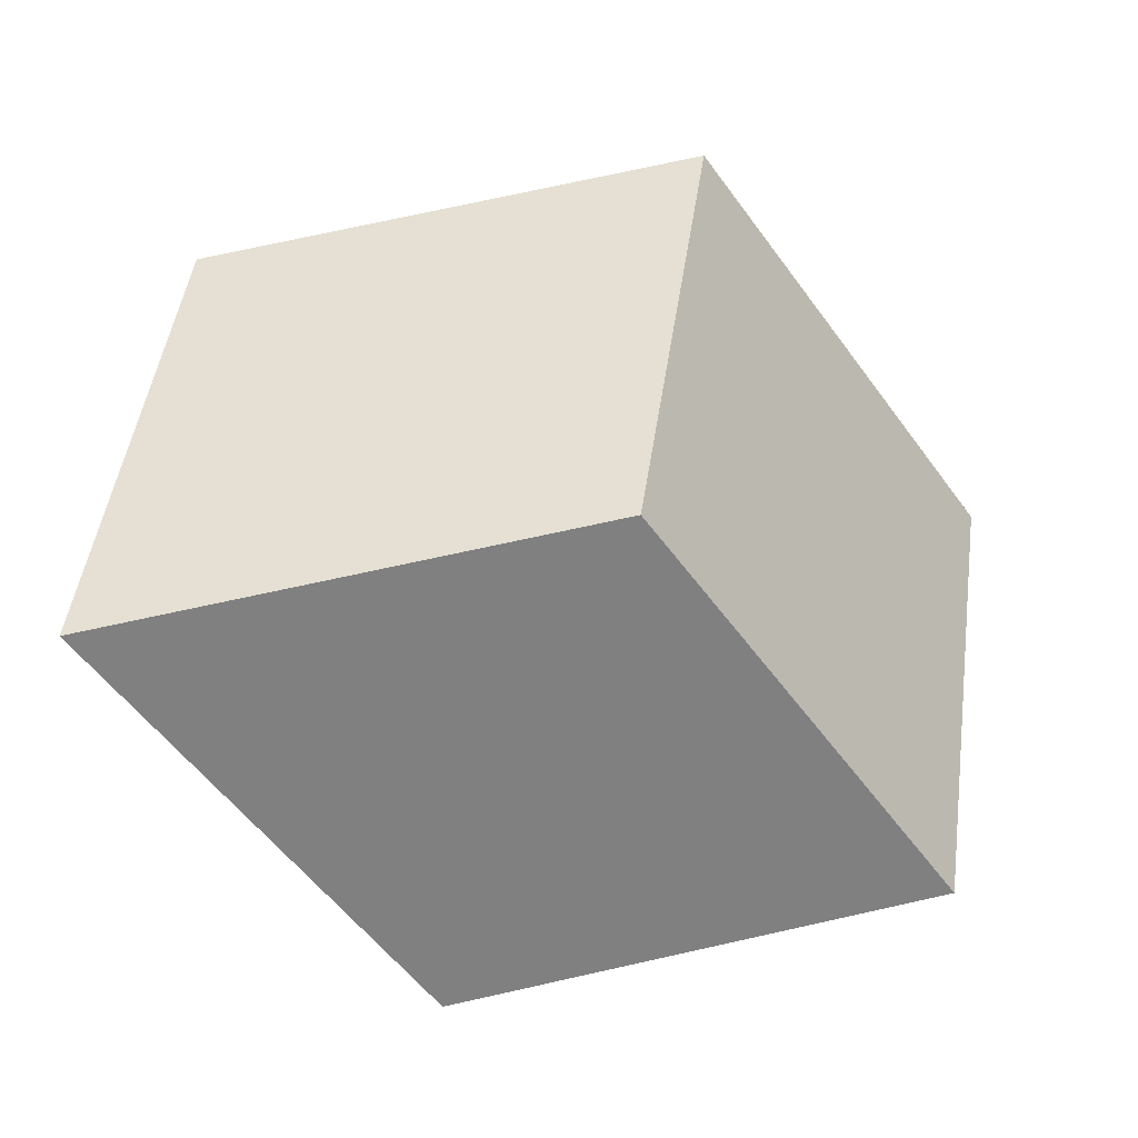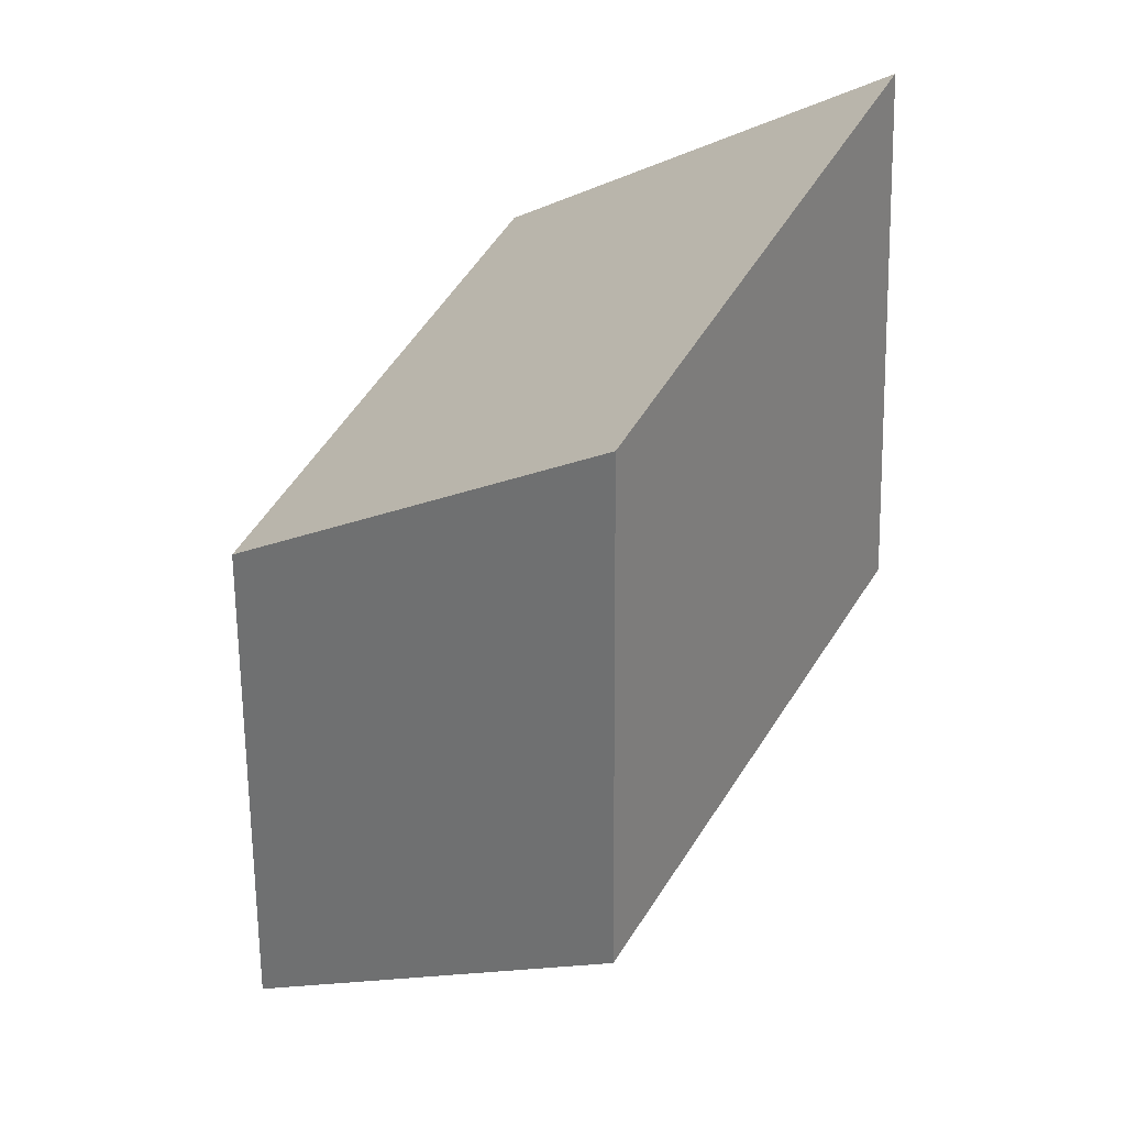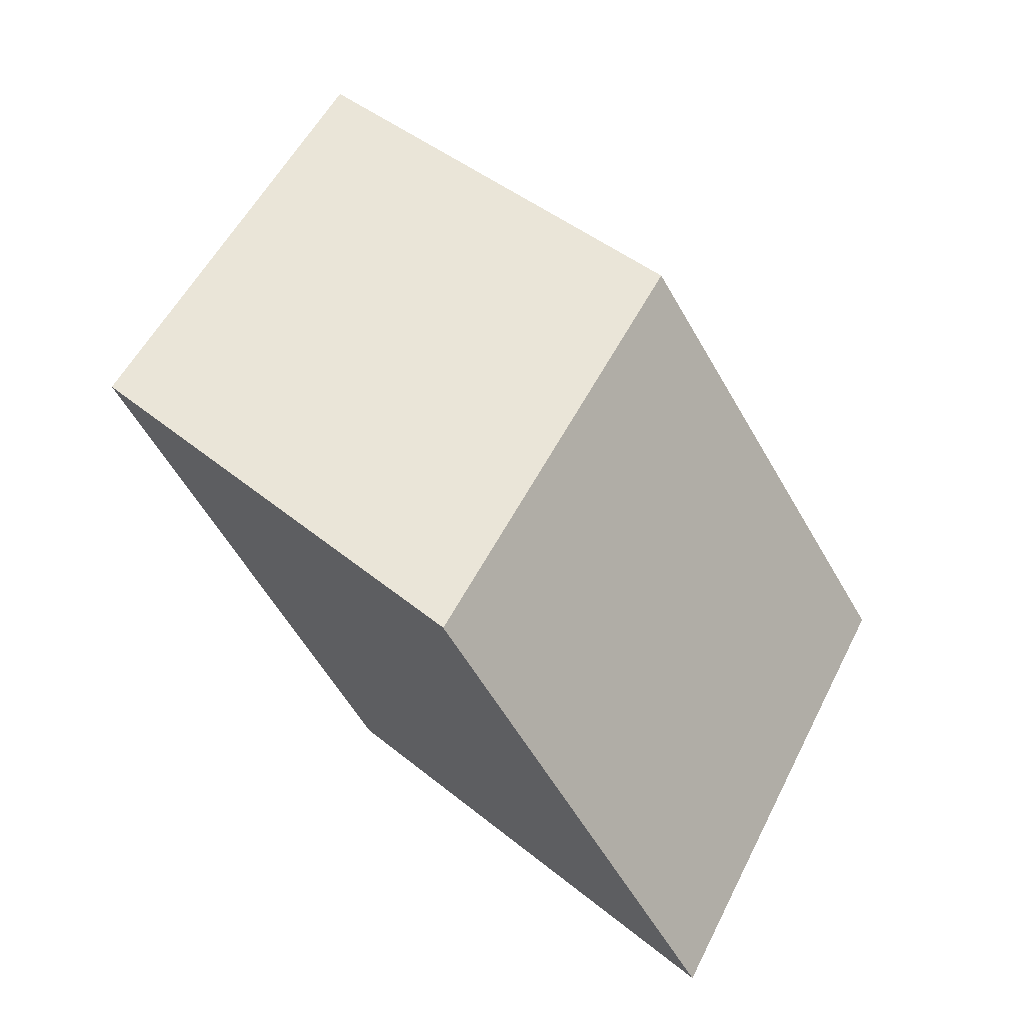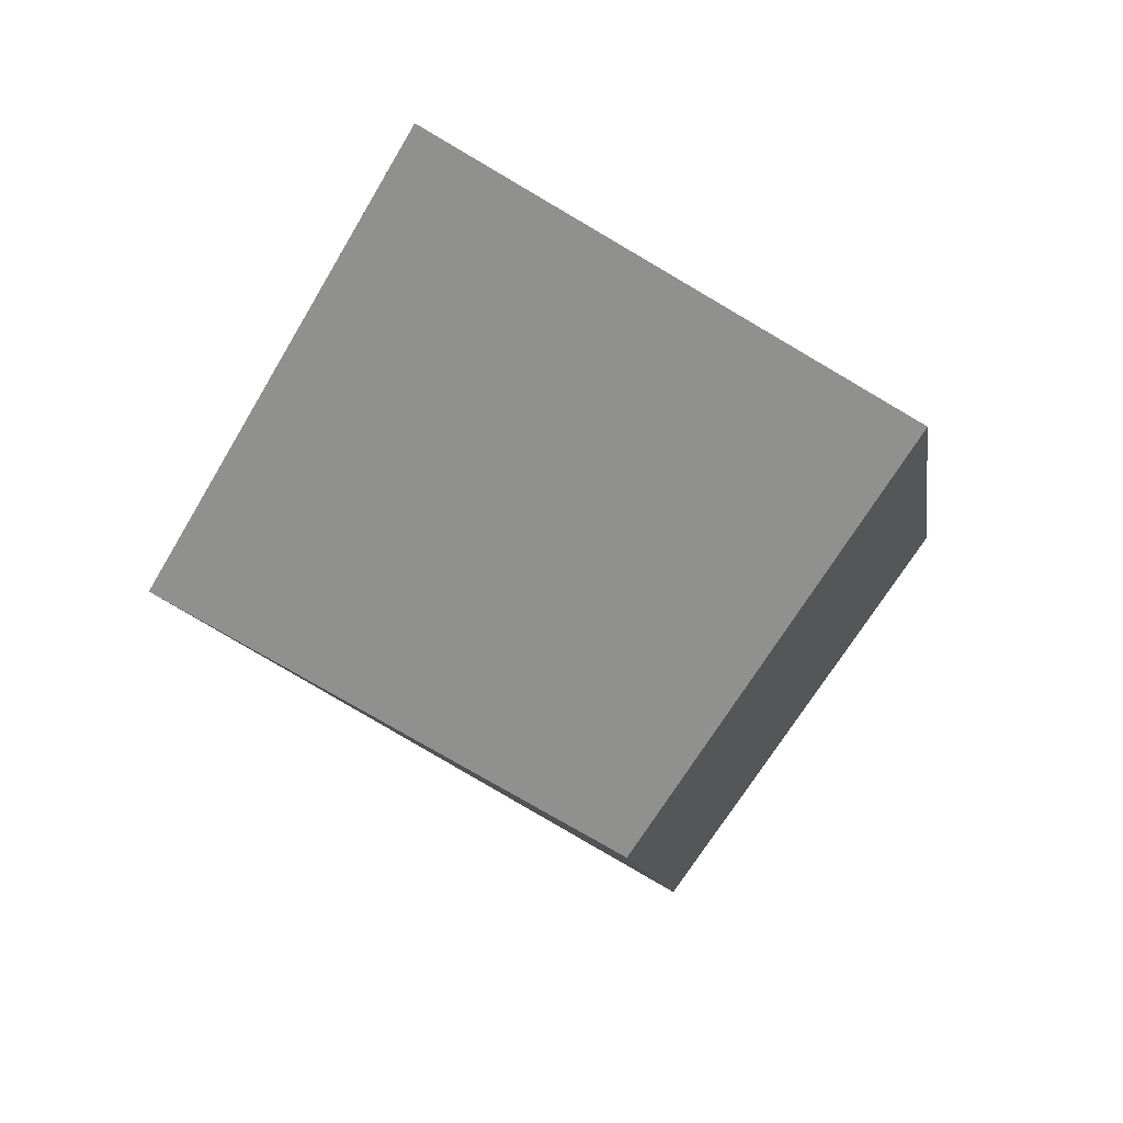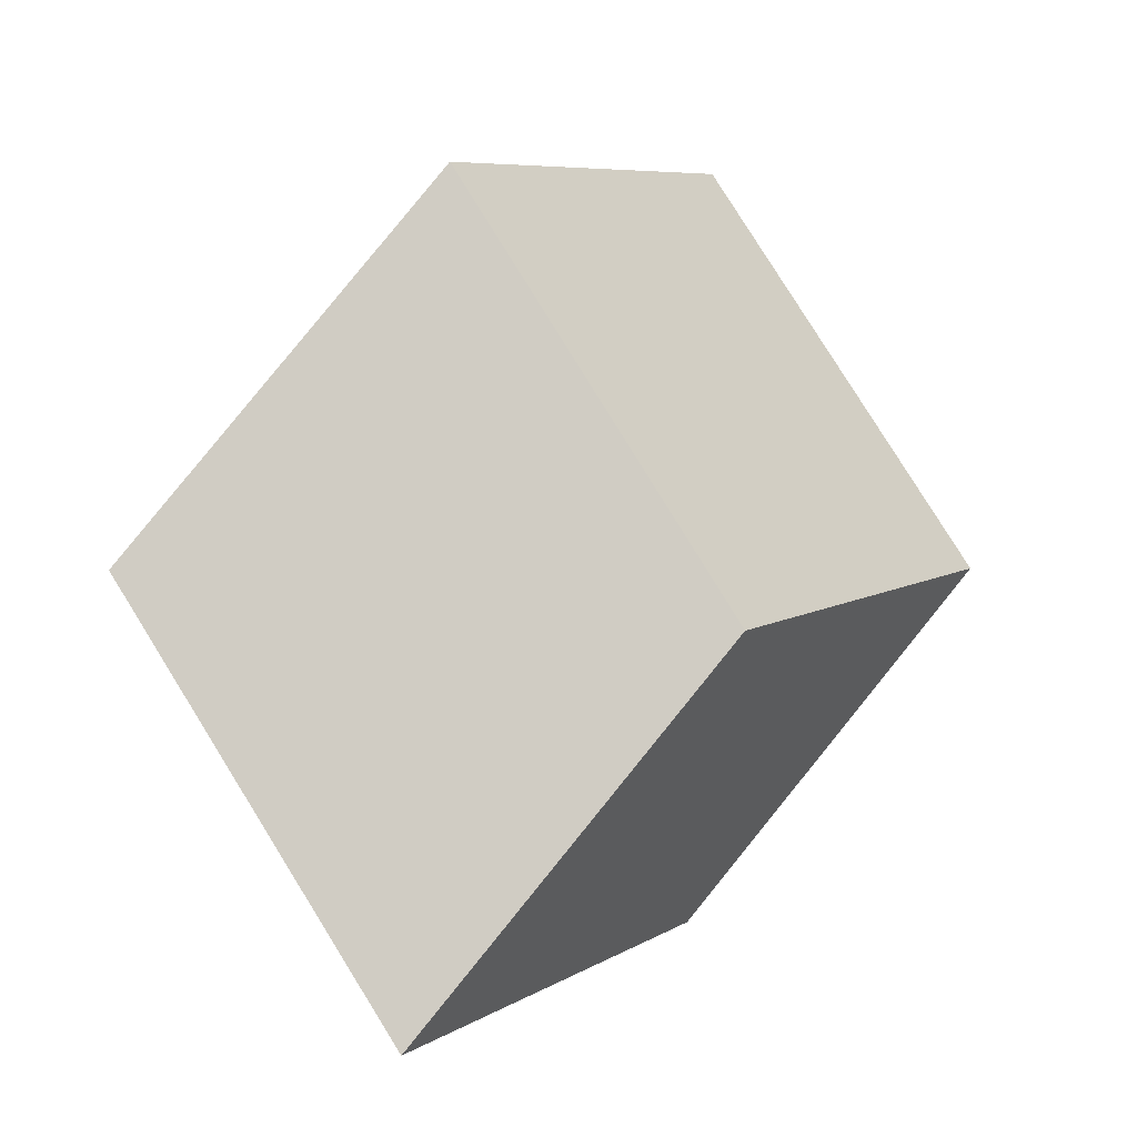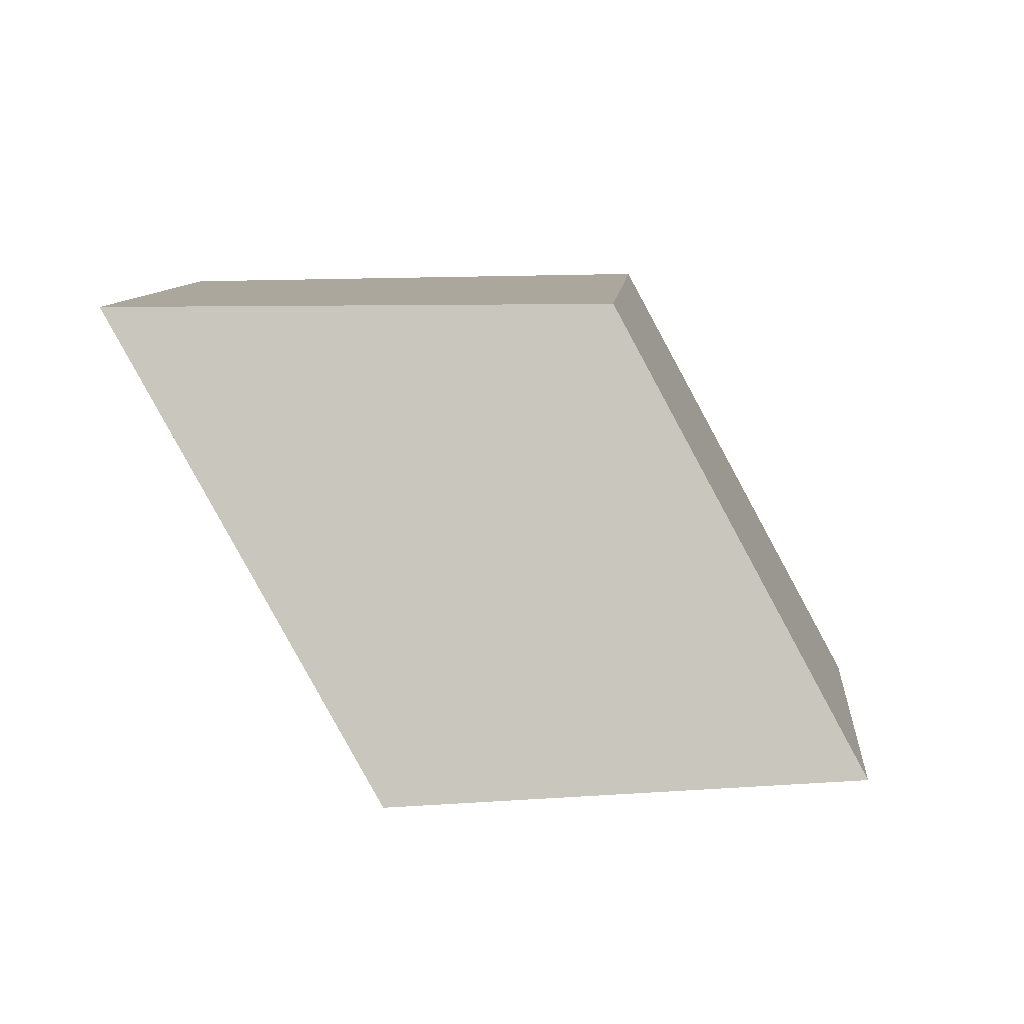
<metadata>
{"format":"obj","ext":"obj","renderer":"f3d","projection":"perspective","resolution":1024,"background":"white","views":[{"elev":-17.5,"azim":-160.3,"up":"+Y"},{"elev":-50.6,"azim":-68.5,"up":"+Y"},{"elev":14.9,"azim":25.5,"up":"+Z"},{"elev":9.4,"azim":-95.4,"up":"+Z"},{"elev":-67.8,"azim":-146.0,"up":"+Z"},{"elev":-51.2,"azim":-167.4,"up":"+Y"}]}
</metadata>
<code>
v 2.217 2.021 -0.572
v 2.222 2.027 -0.5837
v 2.21 2.03 -0.5792
v 2.205 2.024 -0.5675
v 2.222 2.027 -0.5837
v 2.221 2.015 -0.5909
v 2.209 2.018 -0.5863
v 2.21 2.03 -0.5792
v 2.221 2.015 -0.5909
v 2.216 2.009 -0.5792
v 2.205 2.011 -0.5746
v 2.209 2.018 -0.5863
v 2.216 2.009 -0.5792
v 2.217 2.021 -0.572
v 2.205 2.024 -0.5675
v 2.205 2.011 -0.5746
v 2.216 2.009 -0.5792
v 2.221 2.015 -0.5909
v 2.222 2.027 -0.5837
v 2.217 2.021 -0.572
v 2.205 2.024 -0.5675
v 2.21 2.03 -0.5792
v 2.209 2.018 -0.5863
v 2.205 2.011 -0.5746
f 1 2 3
f 1 3 4
f 5 6 7
f 5 7 8
f 9 10 11
f 9 11 12
f 13 14 15
f 13 15 16
f 17 18 19
f 17 19 20
f 21 22 23
f 21 23 24

</code>
